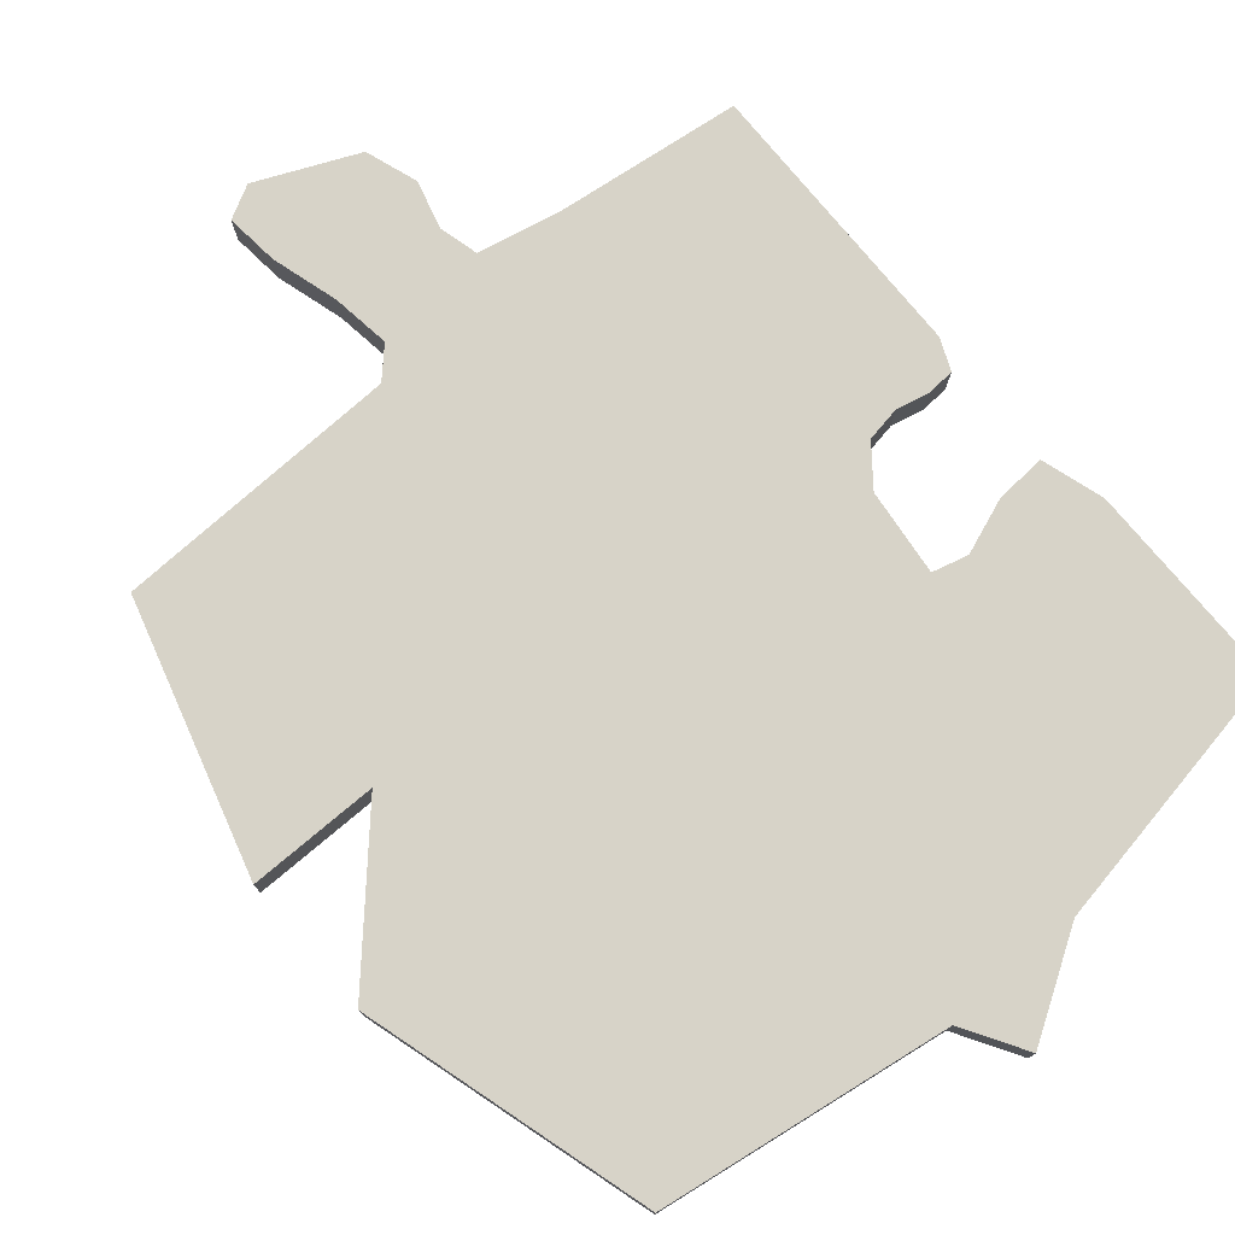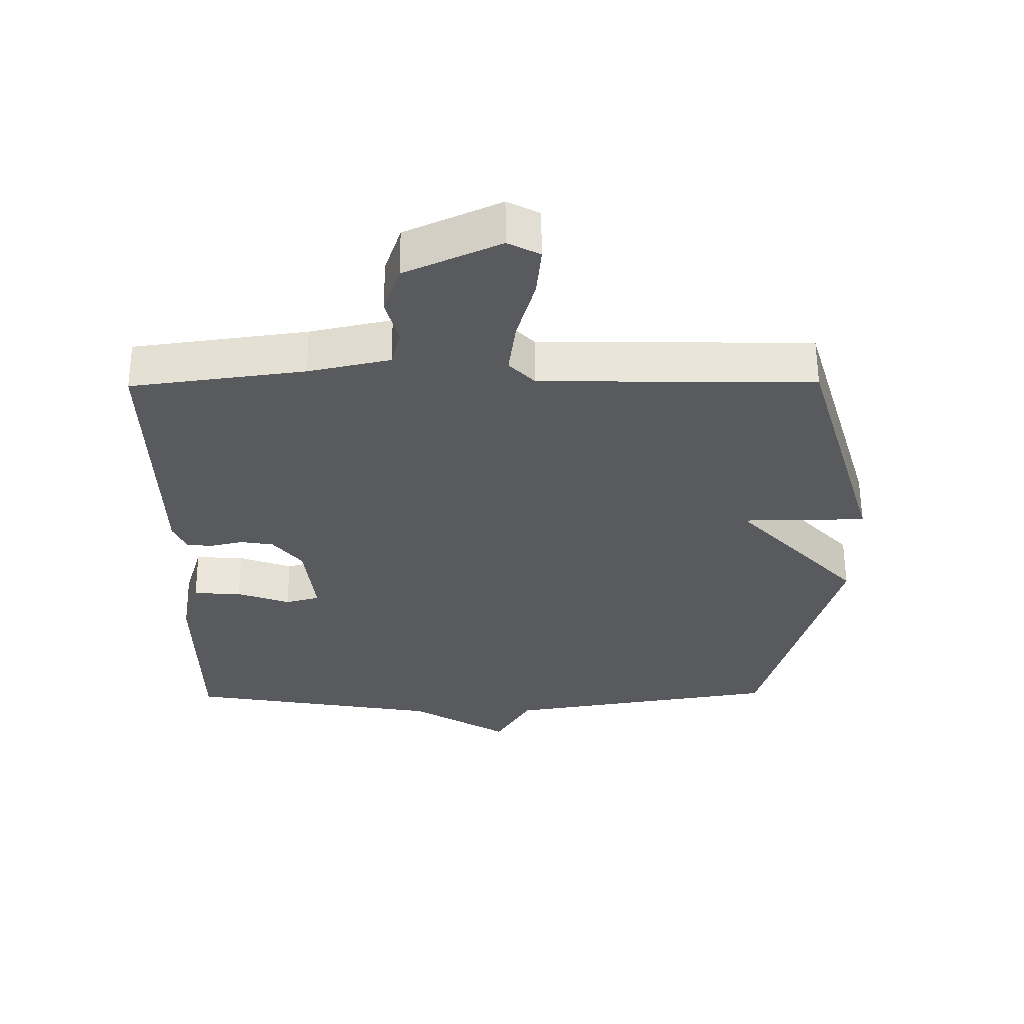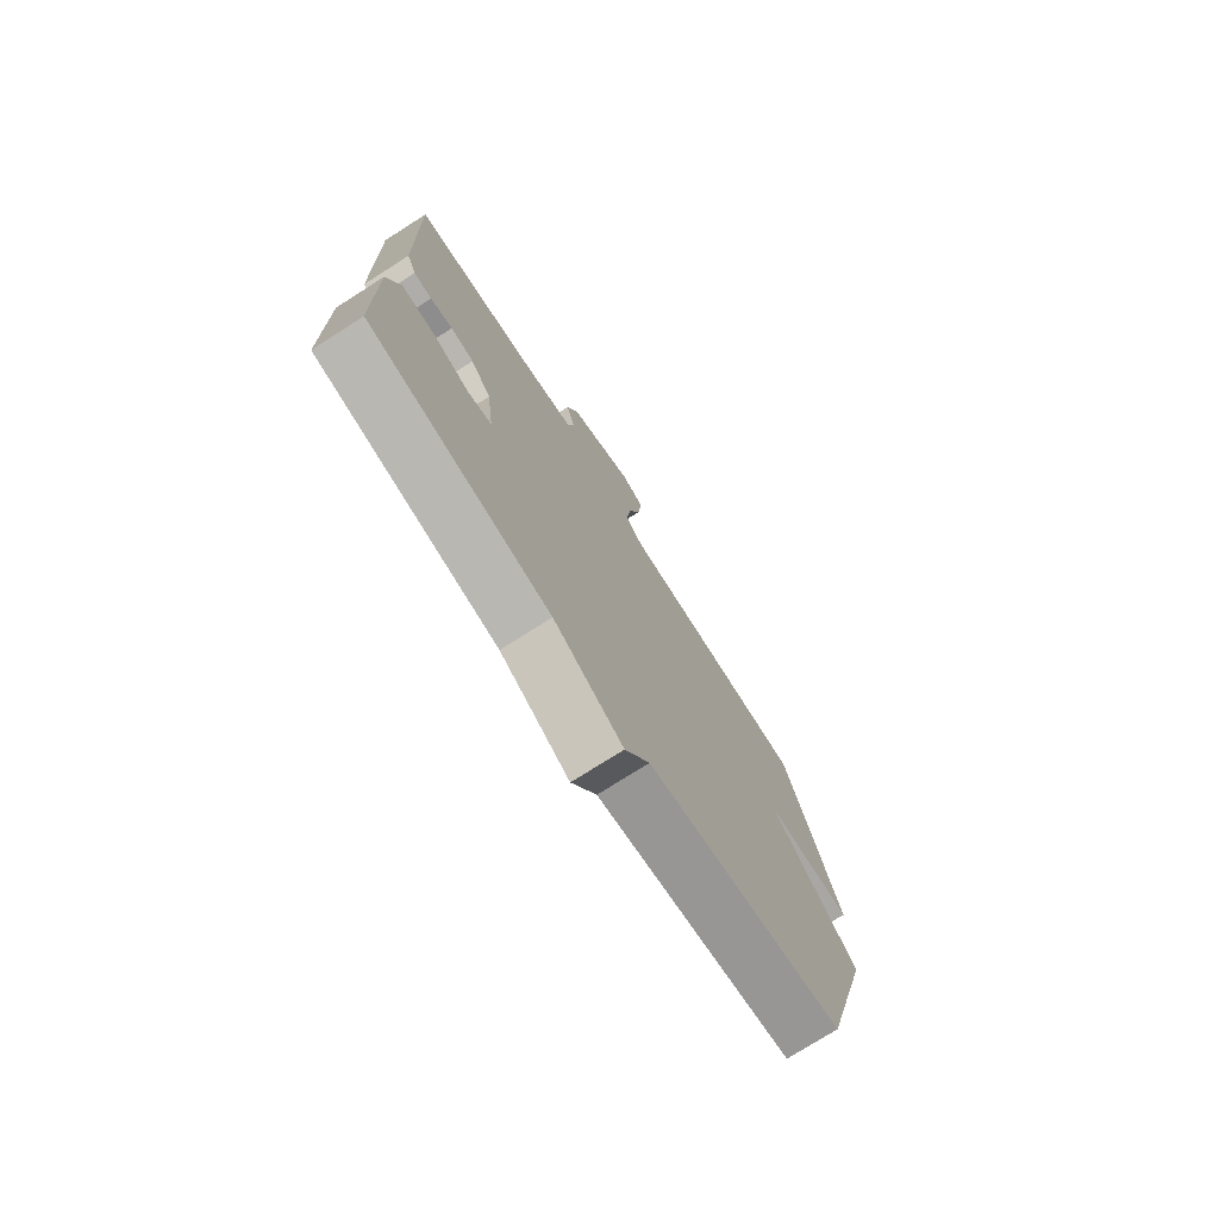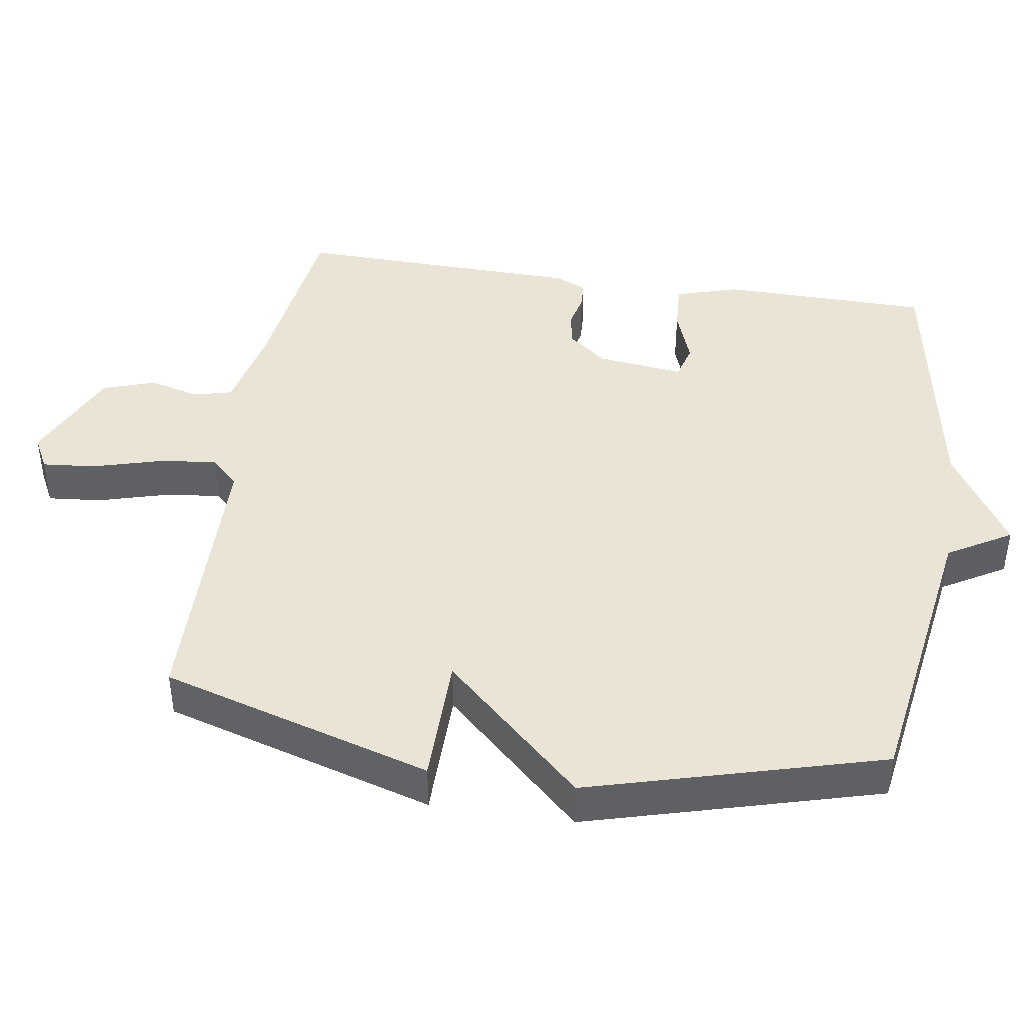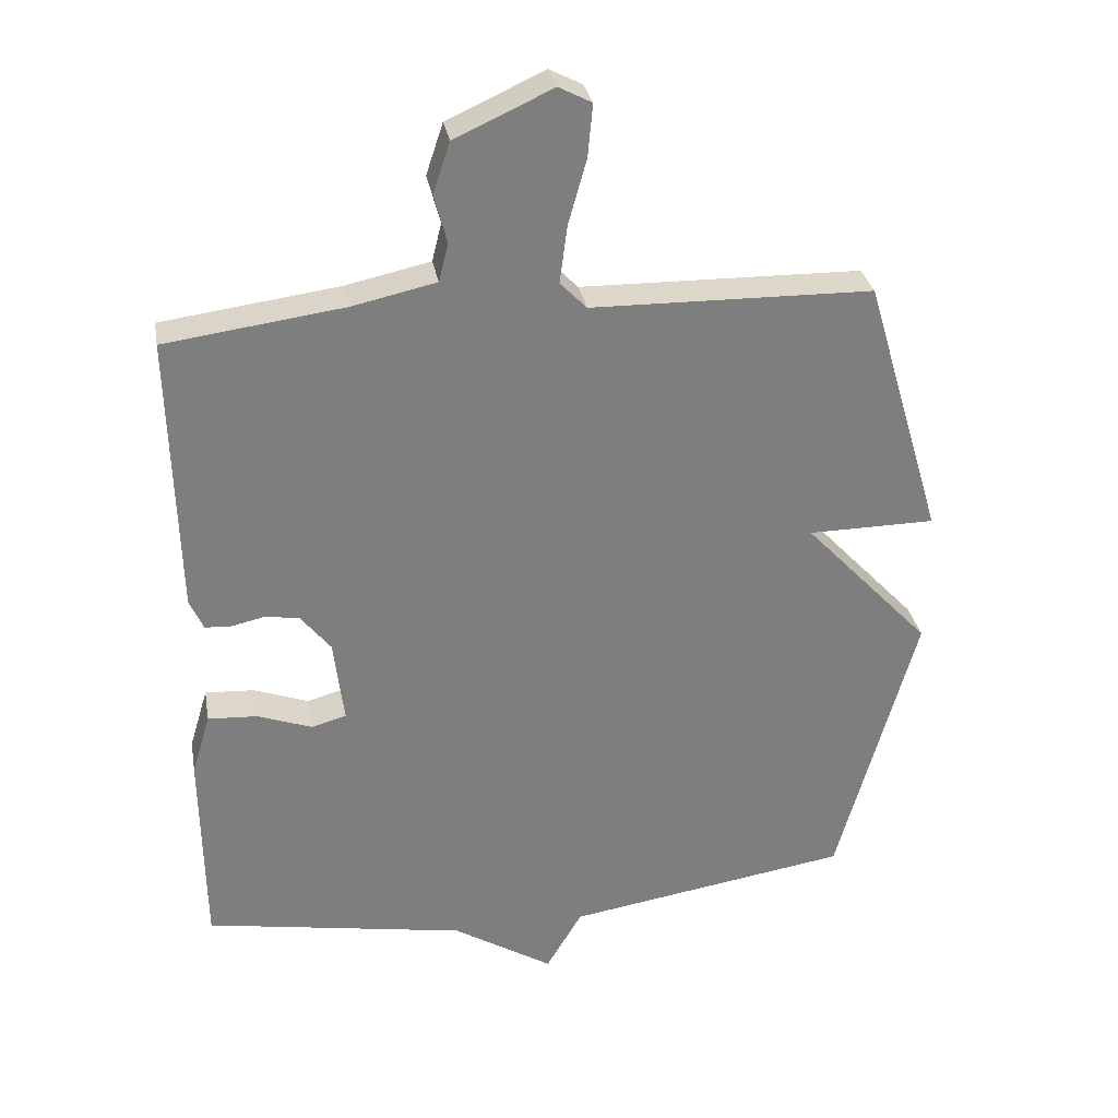
<metadata>
{"format":"obj","ext":"obj","renderer":"f3d","projection":"perspective","resolution":1024,"background":"white","views":[{"elev":76.5,"azim":139.3,"up":"+Y"},{"elev":58.7,"azim":-0.4,"up":"+Z"},{"elev":-75.2,"azim":-57.5,"up":"+Z"},{"elev":42.6,"azim":98.7,"up":"+Y"},{"elev":30.9,"azim":-10.0,"up":"+Z"}]}
</metadata>
<code>
v -0.5 0.07 0.5
v -0.239 0.07 0.535
v -0.116 0.07 0.562
v -0.102 0.07 0.618
v -0.121 0.07 0.688
v -0.096 0.07 0.763
v 0.047 0.07 0.828
v 0.095 0.07 0.803
v 0.088 0.07 0.727
v 0.061 0.07 0.631
v 0.05 0.07 0.547
v 0.089 0.07 0.507
v 0.5 0.07 0.5
v 0.615 0.07 0.115
v 0.429 0.07 0.113
v 0.615 0.07 -0.085
v 0.5 0.07 -0.5
v 0.084 0.07 -0.566
v 0.031 0.07 -0.656
v -0.116 0.07 -0.566
v -0.5 0.07 -0.5
v -0.504 0.07 -0.203
v -0.477 0.07 -0.113
v -0.405 0.07 -0.117
v -0.325 0.07 -0.146
v -0.274 0.07 -0.132
v -0.289 0.07 -0.008
v -0.333 0.07 0.047
v -0.383 0.07 0.055
v -0.431 0.07 0.044
v -0.47 0.07 0.046
v -0.49 0.07 0.091
v -0.5 0 0.5
v -0.239 0 0.535
v -0.116 0 0.562
v -0.102 0 0.618
v -0.121 0 0.688
v -0.096 0 0.763
v 0.047 0 0.828
v 0.095 0 0.803
v 0.088 0 0.727
v 0.061 0 0.631
v 0.05 0 0.547
v 0.089 0 0.507
v 0.5 0 0.5
v 0.615 0 0.115
v 0.429 0 0.113
v 0.615 0 -0.085
v 0.5 0 -0.5
v 0.084 0 -0.566
v 0.031 0 -0.656
v -0.116 0 -0.566
v -0.5 0 -0.5
v -0.504 0 -0.203
v -0.477 0 -0.113
v -0.405 0 -0.117
v -0.325 0 -0.146
v -0.274 0 -0.132
v -0.289 0 -0.008
v -0.333 0 0.047
v -0.383 0 0.055
v -0.431 0 0.044
v -0.47 0 0.046
v -0.49 0 0.091
f 32 1 2
f 31 32 2
f 30 31 2
f 29 30 2
f 28 29 2 3
f 27 28 3
f 26 27 3
f 23 24 25
f 22 23 25
f 21 22 25
f 20 21 25
f 20 25 26
f 19 20 26
f 18 19 26
f 26 3 4
f 18 26 4
f 17 18 4
f 16 17 4
f 15 16 4
f 12 13 14 15
f 15 4 5
f 12 15 5
f 11 12 5
f 8 9 10
f 7 8 10
f 6 7 10
f 5 6 10
f 5 10 11
f 34 33 64
f 34 64 63
f 34 63 62
f 34 62 61
f 35 34 61 60
f 35 60 59
f 35 59 58
f 57 56 55
f 57 55 54
f 57 54 53
f 57 53 52
f 58 57 52
f 58 52 51
f 58 51 50
f 36 35 58
f 36 58 50
f 36 50 49
f 36 49 48
f 36 48 47
f 47 46 45 44
f 37 36 47
f 37 47 44
f 37 44 43
f 42 41 40
f 42 40 39
f 42 39 38
f 42 38 37
f 43 42 37
f 1 33 34 2
f 2 34 35 3
f 3 35 36 4
f 4 36 37 5
f 5 37 38 6
f 6 38 39 7
f 7 39 40 8
f 8 40 41 9
f 9 41 42 10
f 10 42 43 11
f 11 43 44 12
f 12 44 45 13
f 13 45 46 14
f 14 46 47 15
f 15 47 48 16
f 16 48 49 17
f 17 49 50 18
f 18 50 51 19
f 19 51 52 20
f 20 52 53 21
f 21 53 54 22
f 22 54 55 23
f 23 55 56 24
f 24 56 57 25
f 25 57 58 26
f 26 58 59 27
f 27 59 60 28
f 28 60 61 29
f 29 61 62 30
f 30 62 63 31
f 31 63 64 32
f 32 64 33 1

</code>
